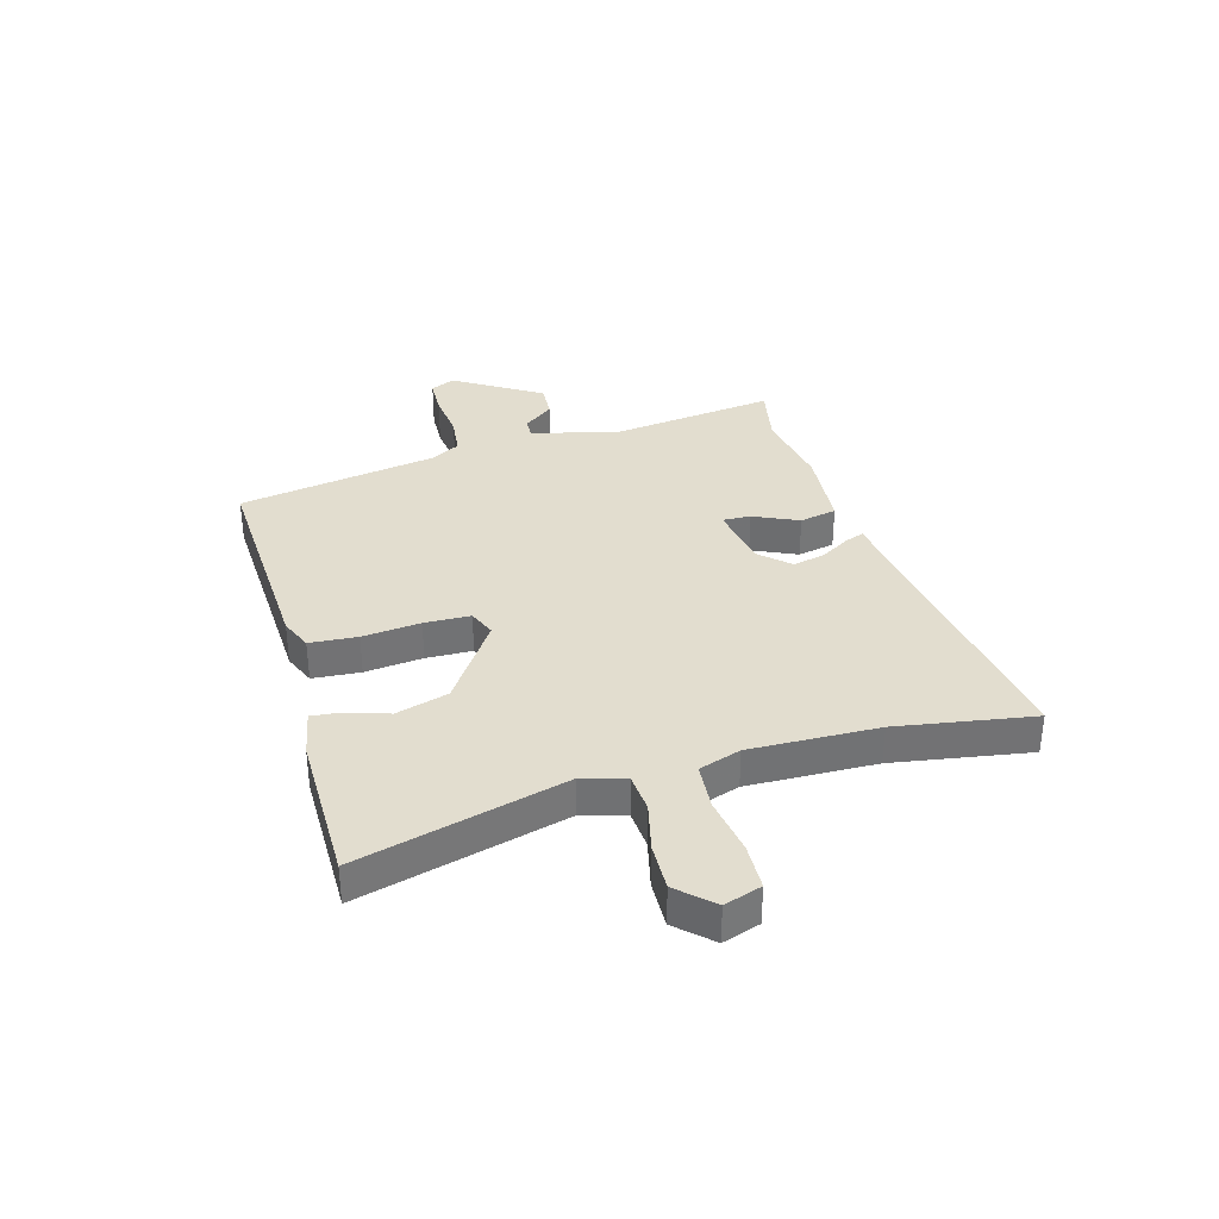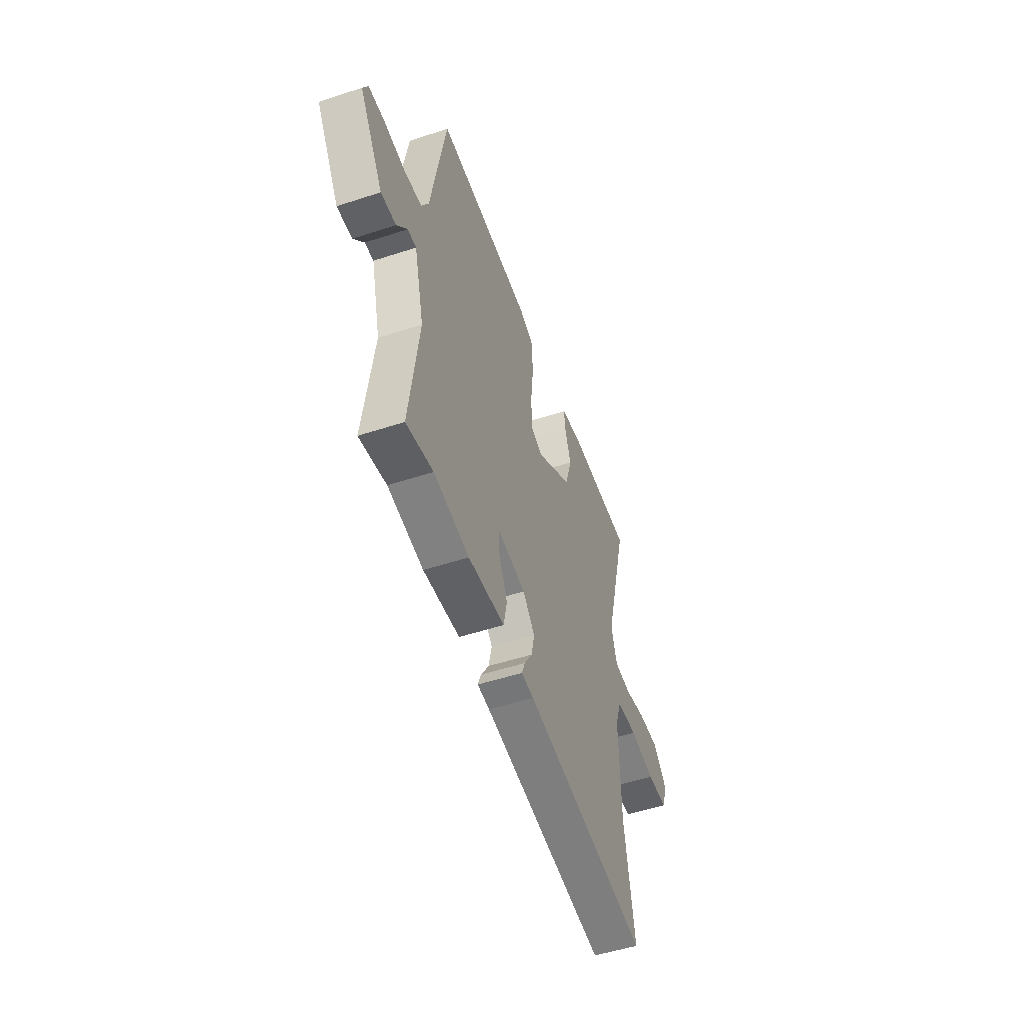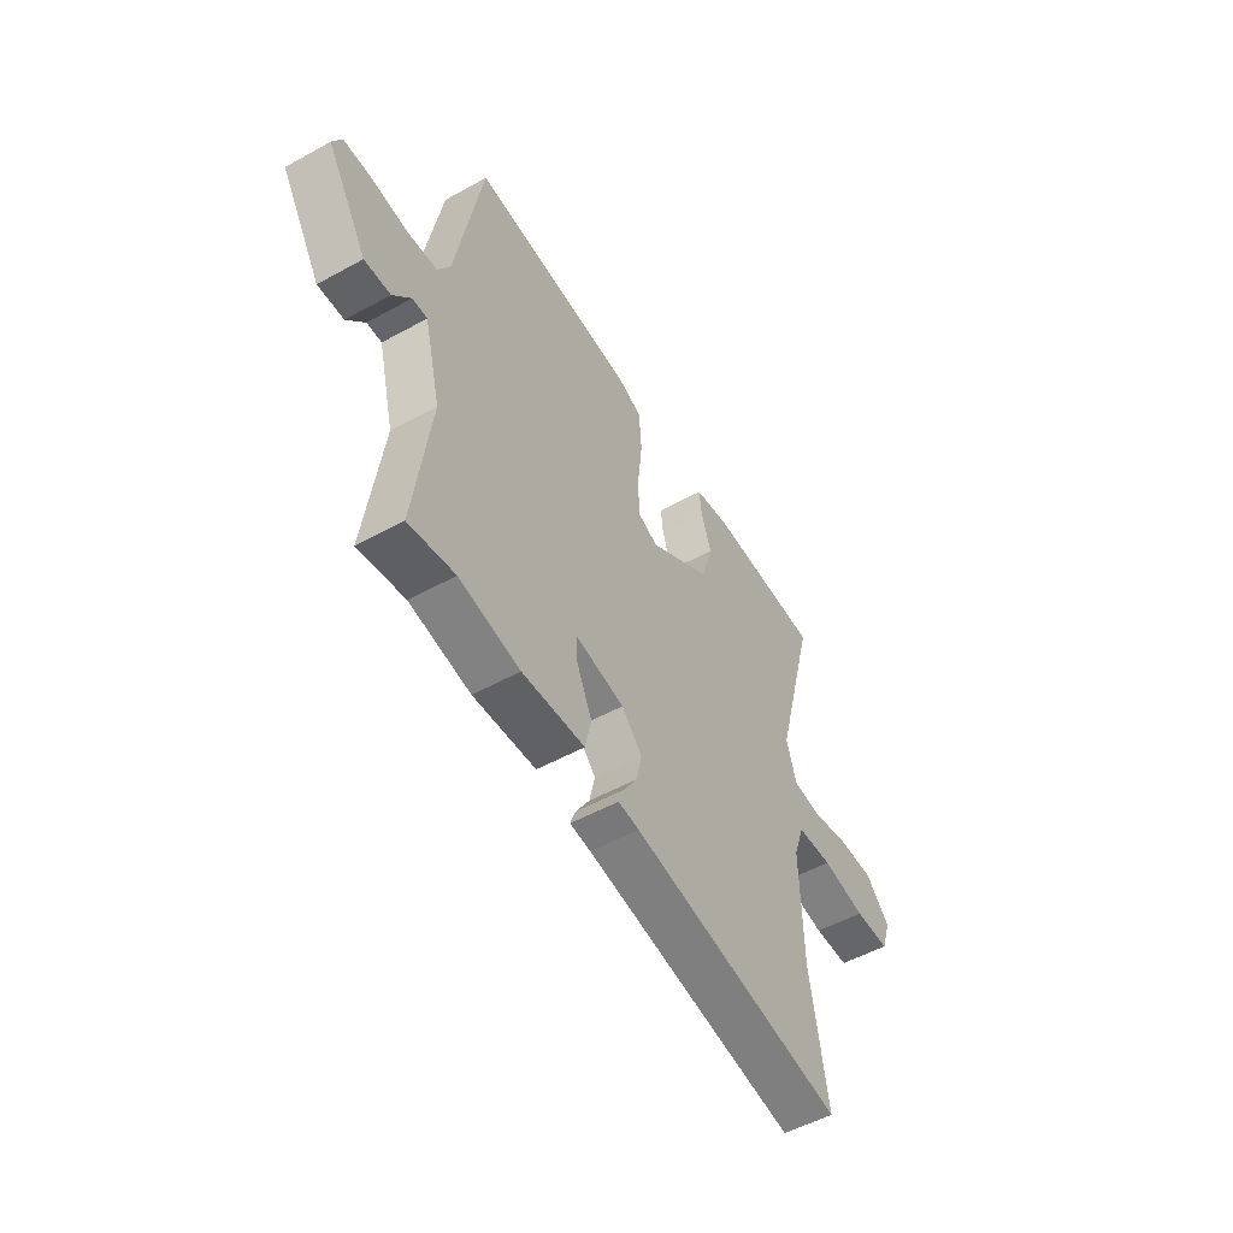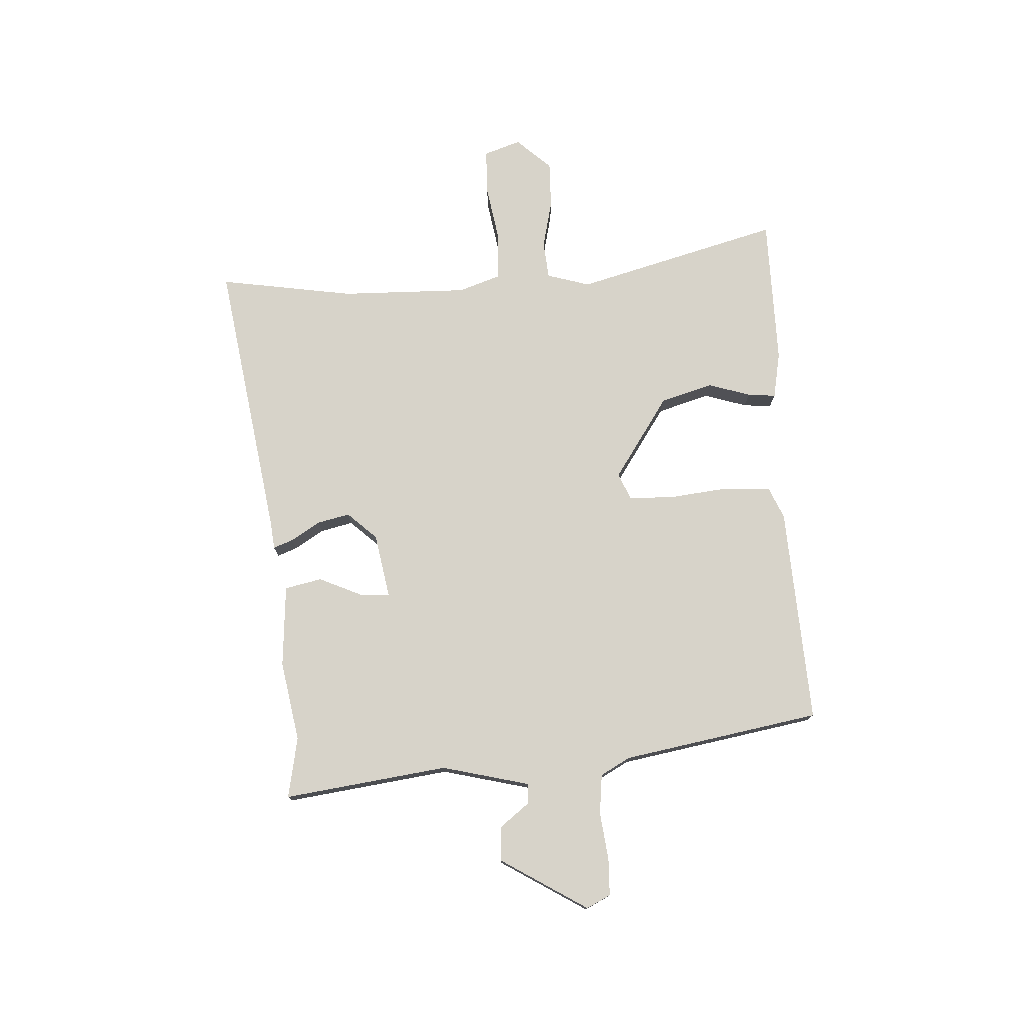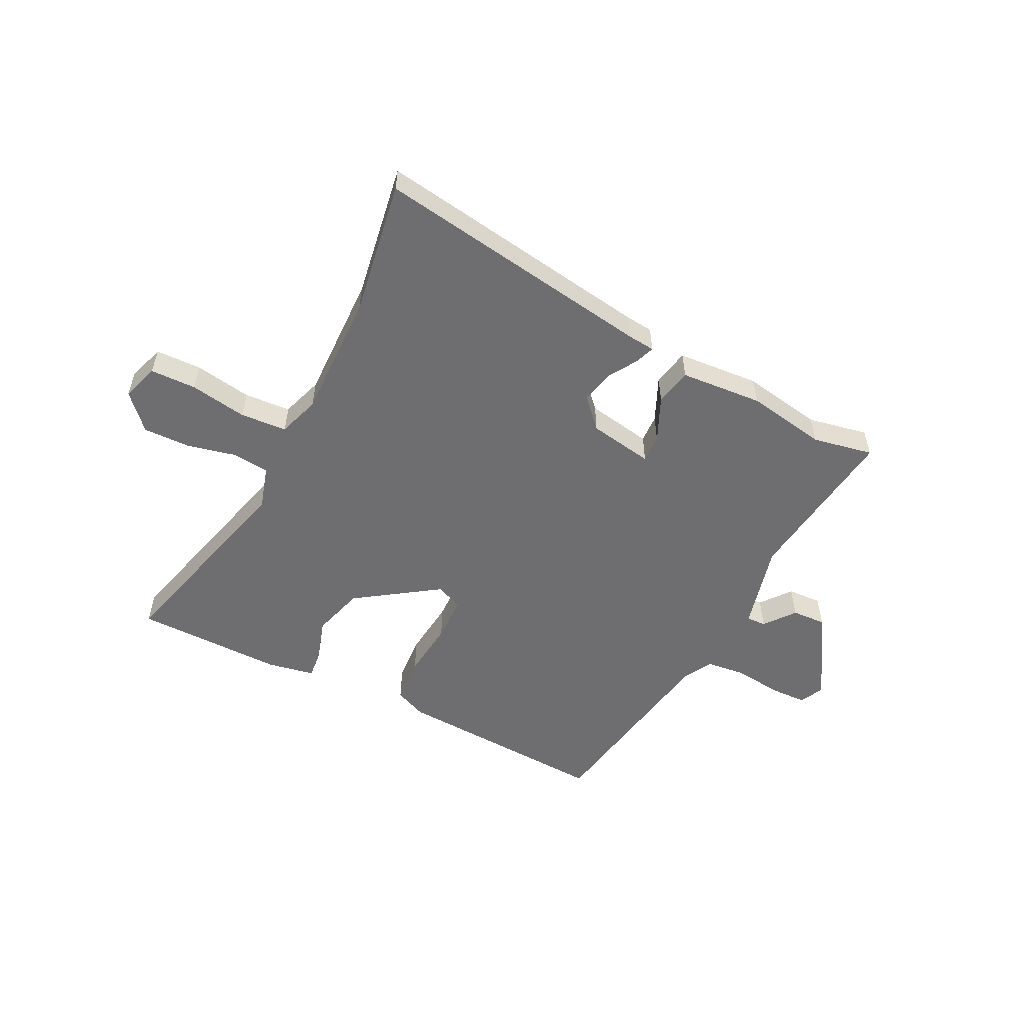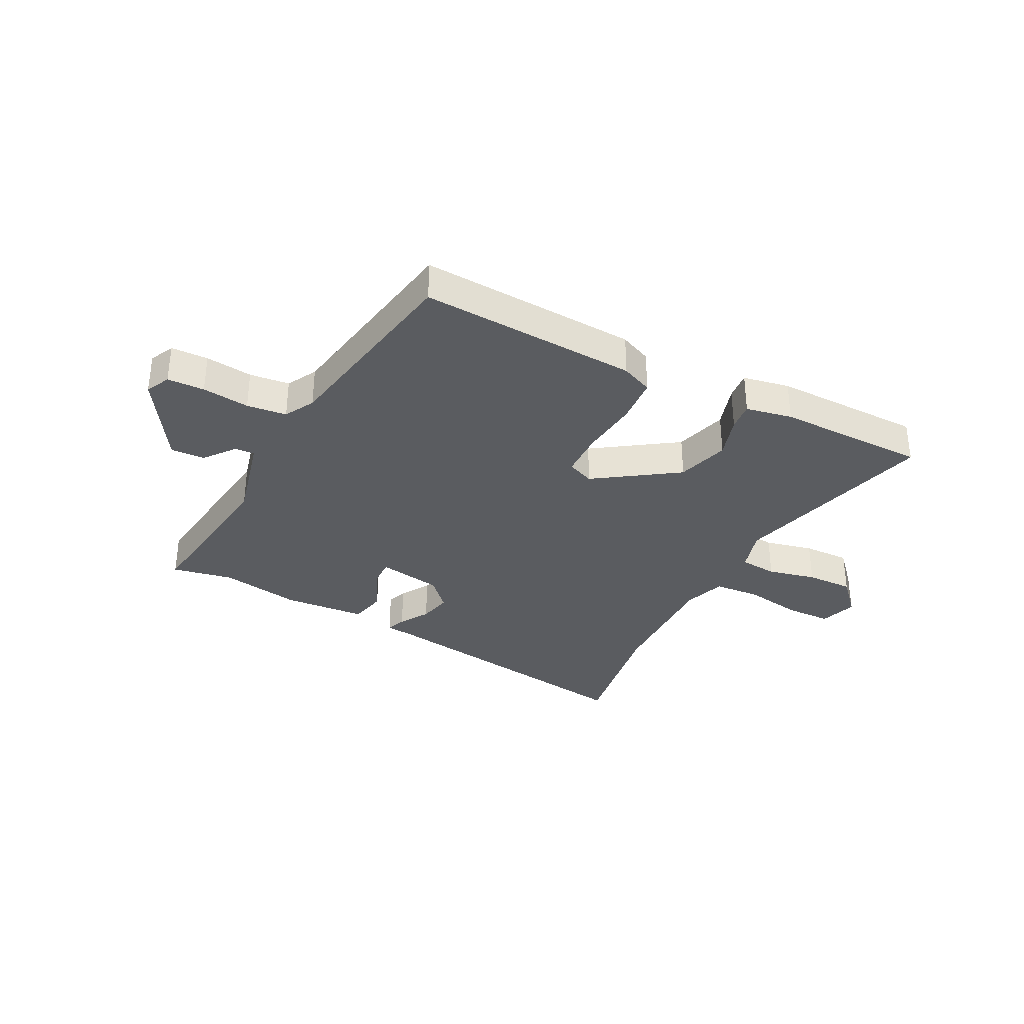
<metadata>
{"format":"obj","ext":"obj","renderer":"f3d","projection":"perspective","resolution":1024,"background":"white","views":[{"elev":34.8,"azim":74.4,"up":"+Y"},{"elev":-51.5,"azim":-70.4,"up":"+Z"},{"elev":-52.9,"azim":-59.4,"up":"+Z"},{"elev":76.1,"azim":-93.2,"up":"+Y"},{"elev":-54.4,"azim":153.4,"up":"+Y"},{"elev":-34.0,"azim":-27.2,"up":"+Y"}]}
</metadata>
<code>
v 0.567 0.07 0.489
v 0.47 0.07 0.123
v 0.493 0.07 0.046
v 0.56 0.07 0.04
v 0.646 0.07 0.06
v 0.73 0.07 0.062
v 0.786 0.07 0.001
v 0.764 0.07 -0.065
v 0.682 0.07 -0.067
v 0.58 0.07 -0.05
v 0.497 0.07 -0.056
v 0.472 0.07 -0.13
v 0.477 0.07 -0.357
v 0.516 0.07 -0.599
v 0.014 0.07 -0.522
v -0.035 0.07 -0.517
v -0.022 0.07 -0.482
v 0.01 0.07 -0.43
v 0.023 0.07 -0.372
v -0.025 0.07 -0.32
v -0.14 0.07 -0.3
v -0.138 0.07 -0.35
v -0.102 0.07 -0.43
v -0.116 0.07 -0.496
v -0.263 0.07 -0.507
v -0.406 0.07 -0.482
v -0.514 0.07 -0.503
v -0.476 0.07 -0.21
v -0.515 0.07 -0.054
v -0.55 0.07 -0.055
v -0.592 0.07 -0.109
v -0.653 0.07 -0.112
v -0.748 0.07 0.042
v -0.727 0.07 0.085
v -0.661 0.07 0.087
v -0.577 0.07 0.077
v -0.506 0.07 0.085
v -0.477 0.07 0.138
v -0.416 0.07 0.491
v -0.028 0.07 0.471
v 0.028 0.07 0.447
v 0.034 0.07 0.362
v 0.023 0.07 0.259
v 0.025 0.07 0.177
v 0.073 0.07 0.157
v 0.219 0.07 0.256
v 0.246 0.07 0.349
v 0.222 0.07 0.425
v 0.217 0.07 0.475
v 0.3 0.07 0.491
v 0.567 0 0.489
v 0.47 0 0.123
v 0.493 0 0.046
v 0.56 0 0.04
v 0.646 0 0.06
v 0.73 0 0.062
v 0.786 0 0.001
v 0.764 0 -0.065
v 0.682 0 -0.067
v 0.58 0 -0.05
v 0.497 0 -0.056
v 0.472 0 -0.13
v 0.477 0 -0.357
v 0.516 0 -0.599
v 0.014 0 -0.522
v -0.035 0 -0.517
v -0.022 0 -0.482
v 0.01 0 -0.43
v 0.023 0 -0.372
v -0.025 0 -0.32
v -0.14 0 -0.3
v -0.138 0 -0.35
v -0.102 0 -0.43
v -0.116 0 -0.496
v -0.263 0 -0.507
v -0.406 0 -0.482
v -0.514 0 -0.503
v -0.476 0 -0.21
v -0.515 0 -0.054
v -0.55 0 -0.055
v -0.592 0 -0.109
v -0.653 0 -0.112
v -0.748 0 0.042
v -0.727 0 0.085
v -0.661 0 0.087
v -0.577 0 0.077
v -0.506 0 0.085
v -0.477 0 0.138
v -0.416 0 0.491
v -0.028 0 0.471
v 0.028 0 0.447
v 0.034 0 0.362
v 0.023 0 0.259
v 0.025 0 0.177
v 0.073 0 0.157
v 0.219 0 0.256
v 0.246 0 0.349
v 0.222 0 0.425
v 0.217 0 0.475
v 0.3 0 0.491
f 50 1 2
f 49 50 2
f 48 49 2
f 47 48 2
f 46 47 2 3
f 45 46 3
f 41 42 43
f 40 41 43
f 39 40 43
f 38 39 43
f 37 38 43 44
f 34 35 36
f 33 34 36
f 32 33 36
f 31 32 36
f 30 31 36
f 29 30 36 37
f 37 44 45
f 29 37 45
f 28 29 45
f 24 25 26
f 23 24 26
f 22 23 26
f 26 27 28
f 22 26 28
f 21 22 28
f 15 16 17 18
f 15 18 19
f 14 15 19
f 13 14 19
f 12 13 19 20
f 8 9 10
f 7 8 10
f 6 7 10
f 5 6 10
f 4 5 10
f 3 4 10 11
f 21 28 45
f 20 21 45
f 12 20 45
f 11 12 45
f 3 11 45
f 52 51 100
f 52 100 99
f 52 99 98
f 52 98 97
f 53 52 97 96
f 53 96 95
f 93 92 91
f 93 91 90
f 93 90 89
f 93 89 88
f 94 93 88 87
f 86 85 84
f 86 84 83
f 86 83 82
f 86 82 81
f 86 81 80
f 87 86 80 79
f 95 94 87
f 95 87 79
f 95 79 78
f 76 75 74
f 76 74 73
f 76 73 72
f 78 77 76
f 78 76 72
f 78 72 71
f 68 67 66 65
f 69 68 65
f 69 65 64
f 69 64 63
f 70 69 63 62
f 60 59 58
f 60 58 57
f 60 57 56
f 60 56 55
f 60 55 54
f 61 60 54 53
f 95 78 71
f 95 71 70
f 95 70 62
f 95 62 61
f 95 61 53
f 1 51 52 2
f 2 52 53 3
f 3 53 54 4
f 4 54 55 5
f 5 55 56 6
f 6 56 57 7
f 7 57 58 8
f 8 58 59 9
f 9 59 60 10
f 10 60 61 11
f 11 61 62 12
f 12 62 63 13
f 13 63 64 14
f 14 64 65 15
f 15 65 66 16
f 16 66 67 17
f 17 67 68 18
f 18 68 69 19
f 19 69 70 20
f 20 70 71 21
f 21 71 72 22
f 22 72 73 23
f 23 73 74 24
f 24 74 75 25
f 25 75 76 26
f 26 76 77 27
f 27 77 78 28
f 28 78 79 29
f 29 79 80 30
f 30 80 81 31
f 31 81 82 32
f 32 82 83 33
f 33 83 84 34
f 34 84 85 35
f 35 85 86 36
f 36 86 87 37
f 37 87 88 38
f 38 88 89 39
f 39 89 90 40
f 40 90 91 41
f 41 91 92 42
f 42 92 93 43
f 43 93 94 44
f 44 94 95 45
f 45 95 96 46
f 46 96 97 47
f 47 97 98 48
f 48 98 99 49
f 49 99 100 50
f 50 100 51 1

</code>
